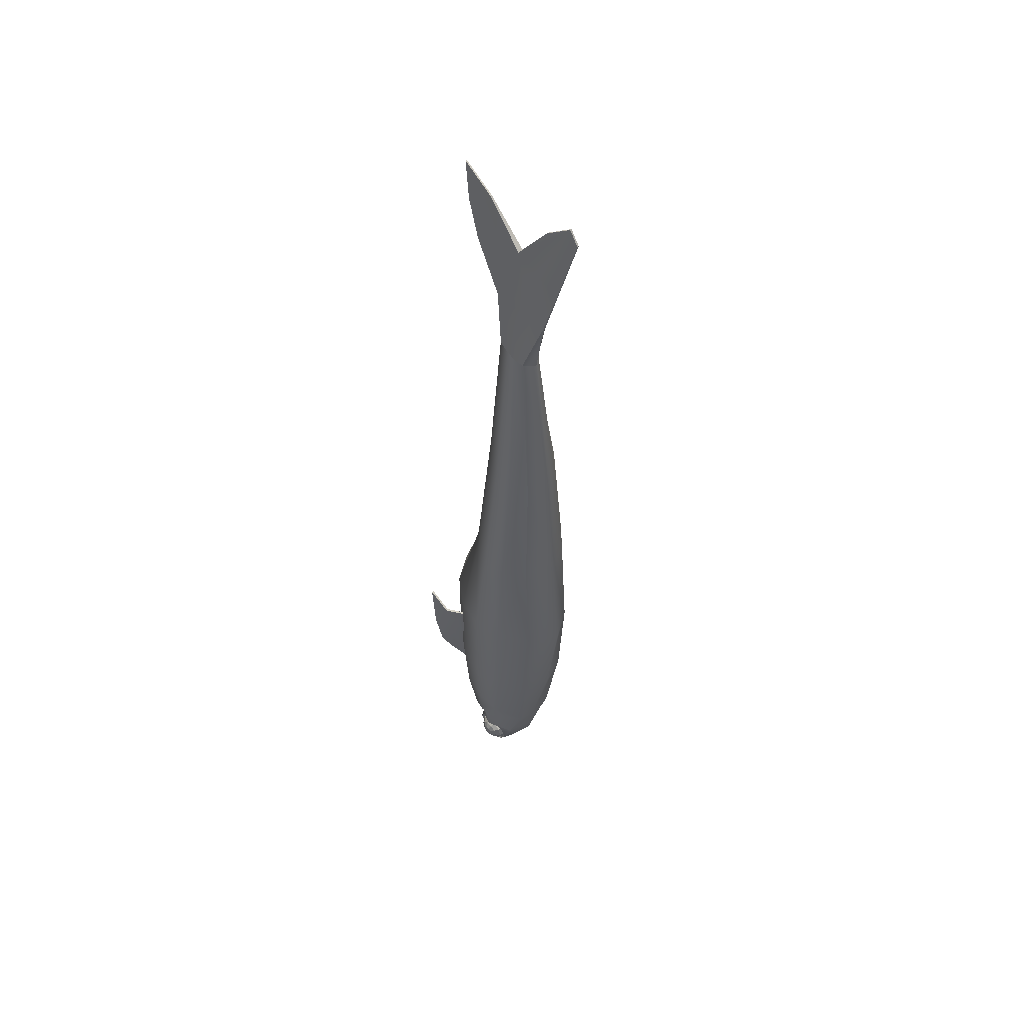
<metadata>
{"format":"obj","ext":"obj","renderer":"f3d","projection":"perspective","resolution":1024,"background":"white","views":[{"elev":53.4,"azim":137.2,"up":"+Z"}]}
</metadata>
<code>
o Anchovy_Mesh
v 0.001005 -0.08106 0.2405
v 0.001169 -0.06364 0.2056
v 0.005291 -0.05664 0.1716
v 0.002185 -0.04431 0.2554
v 0.001005 -0.04631 0.2058
v 0.007266 -0.04785 0.1697
v 0.001005 -0.01336 0.2394
v 0.001488 -0.02335 0.2058
v 0.006762 -0.03547 0.1674
v 0.001005 -0.06269 0.248
v 0.001005 -0.05497 0.2057
v 0.006295 -0.05389 0.1709
v 0.001005 -0.02884 0.2474
v 0.001005 -0.03483 0.2058
v 0.007781 -0.04175 0.1686
v 0.001005 -0.02244 0.2855
v 0.001005 -0.004064 0.3013
v 0.001005 0.001972 0.2926
v 0.001005 -0.08818 0.2671
v 0.001005 -0.09032 0.2947
v 0.001005 -0.06922 0.2818
v -0 -0.08106 0.2405
v -0.000164 -0.06364 0.2056
v -0.005291 -0.05664 0.1716
v -0.001179 -0.04431 0.2554
v -0 -0.04631 0.2058
v -0.007266 -0.04785 0.1697
v -0 -0.01336 0.2394
v -0.000483 -0.02335 0.2058
v -0.006762 -0.03547 0.1674
v -0 -0.06269 0.248
v -0 -0.05497 0.2057
v -0.006295 -0.05389 0.1709
v -0 -0.02884 0.2474
v -0 -0.03483 0.2058
v -0.007781 -0.04175 0.1686
v -0 -0.02244 0.2855
v -0 -0.004064 0.3013
v -0 0.001972 0.2926
v -0 -0.08818 0.2671
v -0 -0.09032 0.2947
v -0 -0.06922 0.2818
v -0.01345 -0.0263 -0.2485
v 0.01345 -0.0263 -0.2485
v -0.01474 -0.08565 -0.2404
v 0.01474 -0.08565 -0.2404
v -0.01749 -0.01871 -0.0312
v 0.01749 -0.01871 -0.0312
v 0.01619 -0.06972 -0.03293
v -0.01619 -0.06972 -0.03293
v -0.01236 -0.02334 0.05446
v 0.01236 -0.02334 0.05446
v 0.01144 -0.06002 0.07759
v -0.01144 -0.06002 0.07759
v -0.01732 -0.09234 -0.1154
v 0.01732 -0.09234 -0.1154
v 0.01871 -0.01444 -0.1126
v -0.01871 -0.01444 -0.1126
v -0.01619 -0.09379 -0.1925
v 0.01619 -0.09379 -0.1925
v 0.01749 -0.01791 -0.1849
v -0.01749 -0.01791 -0.1849
v 0.0234 -0.04168 0.06602
v 0.03312 -0.04421 -0.03207
v 0.03542 -0.05339 -0.114
v 0.03312 -0.05585 -0.1887
v 0.03015 -0.05707 -0.2298
v -0.03015 -0.05707 -0.2298
v -0.03312 -0.05585 -0.1887
v -0.03542 -0.05339 -0.114
v -0.03312 -0.04421 -0.03207
v -0.0234 -0.04168 0.06602
v -0.02615 -0.04091 -0.2381
v 0.02615 -0.04091 -0.2381
v 0.02872 -0.03688 -0.1868
v 0.03072 -0.03392 -0.1133
v 0.02872 -0.03146 -0.03163
v 0.0203 -0.03251 0.06024
v -0.0203 -0.03251 0.06024
v -0.02872 -0.03146 -0.03163
v -0.03072 -0.03392 -0.1133
v -0.02872 -0.03688 -0.1868
v 0.02034 -0.05085 0.07181
v 0.02879 -0.05697 -0.0325
v 0.03079 -0.07287 -0.1147
v 0.02879 -0.07482 -0.1906
v 0.02621 -0.07448 -0.2315
v -0.02621 -0.07448 -0.2315
v -0.02879 -0.07482 -0.1906
v -0.03079 -0.07287 -0.1147
v -0.02879 -0.05697 -0.0325
v -0.02034 -0.05085 0.07181
v -0 -0.06154 0.1724
v -0 -0.06388 0.07759
v -0 -0.07603 -0.03293
v -0 -0.1037 -0.1154
v -0 -0.1063 -0.1925
v -0 -0.09477 -0.2514
v -0 -0.02784 -0.2565
v -0 -0.01167 -0.1849
v -0 -0.002764 -0.1126
v -0 -0.009925 -0.0312
v -0 -0.01634 0.05446
v -0 -0.03002 0.1667
v 0.02698 -0.05242 -0.2605
v 0.02015 -0.06779 -0.2721
v 0.0182 -0.07577 -0.2734
v 0 -0.03055 -0.2749
v 0.01707 -0.03533 -0.2749
v 0 -0.08561 -0.2785
v 0.009298 -0.08124 -0.2762
v -0.0182 -0.07577 -0.2734
v -0.009298 -0.08124 -0.2762
v -0.02015 -0.06779 -0.2721
v -0.02698 -0.05242 -0.2605
v -0.01707 -0.03533 -0.2749
v 0.007869 -0.06474 -0.3098
v 0.01008 -0.06907 -0.3054
v -0 -0.06264 -0.3146
v 0.00519 -0.06319 -0.3132
v -0.007869 -0.06474 -0.3098
v -0.01008 -0.06907 -0.3054
v -0.00519 -0.06319 -0.3132
v -0 -0.08291 -0.3063
v -0 -0.0782 -0.3083
v 0.0103 -0.07756 -0.3018
v 0.008417 -0.08292 -0.3028
v -0 -0.08515 -0.303
v 0.004023 -0.08511 -0.3032
v -0.008417 -0.08292 -0.3028
v -0.004023 -0.08511 -0.3032
v -0.0103 -0.07756 -0.3018
v 0.007026 -0.06348 -0.3075
v 0.008545 -0.06697 -0.3041
v -0 -0.06279 -0.3131
v 0.004319 -0.0623 -0.3106
v -0.007026 -0.06348 -0.3075
v -0.008545 -0.06697 -0.3041
v -0.004319 -0.0623 -0.3106
v 0.01795 -0.06787 -0.274
v -0.01795 -0.06787 -0.274
v 0.005976 -0.07597 -0.3017
v -0 -0.0778 -0.2992
v -0.005976 -0.07597 -0.3017
v -0 -0.06441 -0.3025
v -0 -0.05887 -0.3038
v 0.00761 -0.05964 -0.3033
v 0.008433 -0.06456 -0.3031
v -0 -0.05737 -0.3066
v 0.004842 -0.0597 -0.3054
v -0.00761 -0.05964 -0.3033
v -0.008433 -0.06456 -0.3031
v -0.004842 -0.0597 -0.3054
v 0.01793 -0.06777 -0.2737
v -0 -0.06877 -0.271
v -0.01793 -0.06777 -0.2737
v 0.008408 -0.08084 -0.3027
v -0 -0.0812 -0.3026
v -0.008408 -0.08084 -0.3027
v 0.02562 -0.05215 -0.2743
v 0.0194 -0.06516 -0.2754
v 0.01721 -0.06511 -0.2771
v 0.01719 -0.06661 -0.2768
v -0 -0.06754 -0.2742
v -0.01719 -0.06661 -0.2768
v -0.01721 -0.06511 -0.2771
v -0.0194 -0.06516 -0.2754
v -0.02562 -0.05215 -0.2743
v -0.01622 -0.03658 -0.2785
v 0 -0.03197 -0.2845
v 0.01622 -0.03658 -0.2785
v 0.01541 -0.05695 -0.3037
v 0.009842 -0.046 -0.303
v -0 -0.04681 -0.3058
v -0.009843 -0.046 -0.303
v -0.01541 -0.05695 -0.3037
v -0.01381 -0.06826 -0.3008
v -0.01169 -0.06719 -0.3006
v -0.01163 -0.06536 -0.2995
v -0 -0.06573 -0.2981
v 0.01163 -0.06536 -0.2995
v 0.01169 -0.06719 -0.3006
v 0.01381 -0.06826 -0.3008
v 0.01658 -0.06967 -0.2882
v 0.01443 -0.0691 -0.289
v 0.01438 -0.06966 -0.2882
v -0 -0.0703 -0.2863
v -0.01438 -0.06966 -0.2882
v -0.01443 -0.0691 -0.289
v -0.01658 -0.06967 -0.2882
v -0.013 -0.0397 -0.2934
v -0 -0.03832 -0.2972
v 0.013 -0.0397 -0.2934
v 0.02175 -0.05223 -0.2763
v -0.02175 -0.05223 -0.2763
v 0.0192 -0.05603 -0.3012
v -0.0192 -0.05603 -0.3012
v 0.01949 -0.06757 -0.2885
v -0.01949 -0.06757 -0.2885
v -0.0186 -0.04104 -0.2916
v 0.0186 -0.04104 -0.2916
v -0.02062 -0.06409 -0.2791
v 0.02062 -0.06409 -0.2791
v -0.02018 -0.0429 -0.2806
v 0.02018 -0.0429 -0.2806
v -0.0189 -0.04574 -0.299
v 0.0189 -0.04574 -0.299
v -0.01935 -0.06428 -0.2975
v 0.01935 -0.06428 -0.2975
v -0.01744 -0.06375 -0.2886
v -0.01845 -0.06127 -0.2819
v -0.01947 -0.05282 -0.2799
v -0.01806 -0.04619 -0.2829
v -0.01664 -0.04486 -0.2908
v -0.01691 -0.0482 -0.2961
v -0.01718 -0.05553 -0.2976
v -0.01731 -0.06141 -0.2949
v 0.01664 -0.04486 -0.2908
v 0.01806 -0.04619 -0.2829
v 0.01947 -0.05282 -0.2799
v 0.01845 -0.06127 -0.2819
v 0.01744 -0.06375 -0.2886
v 0.01731 -0.06141 -0.2949
v 0.01718 -0.05553 -0.2976
v 0.01691 -0.0482 -0.2961
v 0.01705 -0.05436 -0.2897
v -0.01705 -0.05436 -0.2897
v 0.000551 -0.02335 0.2058
v 0.000551 -0.01336 0.2394
v 0.000551 0.001972 0.2926
v 0.000551 -0.004064 0.3013
v 0.000551 -0.02244 0.2855
v 0.000551 -0.04431 0.2554
v 0.000551 -0.06922 0.2818
v 0.000551 -0.09032 0.2947
v 0.000551 -0.08818 0.2671
v 0.000551 -0.08106 0.2405
v 0.000551 -0.06364 0.2056
v -0.02565 -0.0509 -0.2908
v -0.02565 -0.05283 -0.2922
v -0.02565 -0.05522 -0.2922
v -0.02565 -0.05715 -0.2908
v -0.02565 -0.05789 -0.2885
v -0.02565 -0.05715 -0.2862
v -0.02565 -0.05522 -0.2848
v -0.02565 -0.05283 -0.2848
v -0.02565 -0.0509 -0.2862
v -0.02565 -0.05016 -0.2885
v -0.02388 -0.04808 -0.2928
v -0.02388 -0.05176 -0.2955
v -0.02388 -0.0563 -0.2955
v -0.02388 -0.05997 -0.2928
v -0.02388 -0.06137 -0.2885
v -0.02388 -0.05997 -0.2842
v -0.02388 -0.0563 -0.2815
v -0.02388 -0.05176 -0.2815
v -0.02388 -0.04808 -0.2842
v -0.02388 -0.04668 -0.2885
v -0.02111 -0.04584 -0.2945
v -0.02111 -0.0509 -0.2981
v -0.02111 -0.05715 -0.2981
v -0.02111 -0.06221 -0.2945
v -0.02111 -0.06414 -0.2885
v -0.02111 -0.06221 -0.2826
v -0.02111 -0.05715 -0.2789
v -0.02111 -0.0509 -0.2789
v -0.02111 -0.04584 -0.2826
v -0.02111 -0.04391 -0.2885
v -0.01763 -0.04441 -0.2955
v -0.01763 -0.05035 -0.2998
v -0.01763 -0.0577 -0.2998
v -0.01763 -0.06364 -0.2955
v -0.01763 -0.06592 -0.2885
v -0.01763 -0.06364 -0.2815
v -0.01763 -0.0577 -0.2772
v -0.01763 -0.05035 -0.2772
v -0.01763 -0.04441 -0.2815
v -0.01763 -0.04214 -0.2885
v -0.01376 -0.04391 -0.2959
v -0.01376 -0.05016 -0.3004
v -0.01376 -0.05789 -0.3004
v -0.01376 -0.06414 -0.2959
v -0.01376 -0.06653 -0.2885
v -0.01376 -0.06414 -0.2812
v -0.01376 -0.05789 -0.2766
v -0.01376 -0.05016 -0.2766
v -0.01376 -0.04391 -0.2812
v -0.01376 -0.04153 -0.2885
v -0.009901 -0.04441 -0.2955
v -0.009901 -0.05035 -0.2998
v -0.009901 -0.0577 -0.2998
v -0.009901 -0.06364 -0.2955
v -0.009901 -0.06592 -0.2885
v -0.009901 -0.06364 -0.2815
v -0.009901 -0.0577 -0.2772
v -0.009901 -0.05035 -0.2772
v -0.009901 -0.04441 -0.2815
v -0.009901 -0.04214 -0.2885
v -0.006416 -0.04584 -0.2945
v -0.006416 -0.0509 -0.2981
v -0.006416 -0.05715 -0.2981
v -0.006416 -0.06221 -0.2945
v -0.006416 -0.06414 -0.2885
v -0.006416 -0.06221 -0.2826
v -0.006416 -0.05715 -0.2789
v -0.006416 -0.0509 -0.2789
v -0.006416 -0.04584 -0.2826
v -0.006416 -0.04391 -0.2885
v -0.003651 -0.04808 -0.2928
v -0.003651 -0.05176 -0.2955
v -0.003651 -0.0563 -0.2955
v -0.003651 -0.05997 -0.2928
v -0.003651 -0.06137 -0.2885
v -0.003651 -0.05997 -0.2842
v -0.003651 -0.0563 -0.2815
v -0.003651 -0.05176 -0.2815
v -0.003651 -0.04808 -0.2842
v -0.003651 -0.04668 -0.2885
v -0.001875 -0.0509 -0.2908
v -0.001875 -0.05283 -0.2922
v -0.001875 -0.05522 -0.2922
v -0.001875 -0.05715 -0.2908
v -0.001875 -0.05789 -0.2885
v -0.001875 -0.05715 -0.2862
v -0.001875 -0.05522 -0.2848
v -0.001875 -0.05283 -0.2848
v -0.001875 -0.0509 -0.2862
v -0.001875 -0.05016 -0.2885
v -0.02626 -0.05403 -0.2885
v -0.001263 -0.05403 -0.2885
v 0.02565 -0.0509 -0.2908
v 0.02565 -0.05283 -0.2922
v 0.02565 -0.05522 -0.2922
v 0.02565 -0.05715 -0.2908
v 0.02565 -0.05789 -0.2885
v 0.02565 -0.05715 -0.2862
v 0.02565 -0.05522 -0.2848
v 0.02565 -0.05283 -0.2848
v 0.02565 -0.0509 -0.2862
v 0.02565 -0.05016 -0.2885
v 0.02388 -0.04808 -0.2928
v 0.02388 -0.05176 -0.2955
v 0.02388 -0.0563 -0.2955
v 0.02388 -0.05997 -0.2928
v 0.02388 -0.06137 -0.2885
v 0.02388 -0.05997 -0.2842
v 0.02388 -0.0563 -0.2815
v 0.02388 -0.05176 -0.2815
v 0.02388 -0.04808 -0.2842
v 0.02388 -0.04668 -0.2885
v 0.02111 -0.04584 -0.2945
v 0.02111 -0.0509 -0.2981
v 0.02111 -0.05715 -0.2981
v 0.02111 -0.06221 -0.2945
v 0.02111 -0.06414 -0.2885
v 0.02111 -0.06221 -0.2826
v 0.02111 -0.05715 -0.2789
v 0.02111 -0.0509 -0.2789
v 0.02111 -0.04584 -0.2826
v 0.02111 -0.04391 -0.2885
v 0.01763 -0.04441 -0.2955
v 0.01763 -0.05035 -0.2998
v 0.01763 -0.0577 -0.2998
v 0.01763 -0.06364 -0.2955
v 0.01763 -0.06592 -0.2885
v 0.01763 -0.06364 -0.2815
v 0.01763 -0.0577 -0.2772
v 0.01763 -0.05035 -0.2772
v 0.01763 -0.04441 -0.2815
v 0.01763 -0.04214 -0.2885
v 0.01376 -0.04391 -0.2959
v 0.01376 -0.05016 -0.3004
v 0.01376 -0.05789 -0.3004
v 0.01376 -0.06414 -0.2959
v 0.01376 -0.06653 -0.2885
v 0.01376 -0.06414 -0.2812
v 0.01376 -0.05789 -0.2766
v 0.01376 -0.05016 -0.2766
v 0.01376 -0.04391 -0.2812
v 0.01376 -0.04153 -0.2885
v 0.009901 -0.04441 -0.2955
v 0.009901 -0.05035 -0.2998
v 0.009901 -0.0577 -0.2998
v 0.009901 -0.06364 -0.2955
v 0.009901 -0.06592 -0.2885
v 0.009901 -0.06364 -0.2815
v 0.009901 -0.0577 -0.2772
v 0.009901 -0.05035 -0.2772
v 0.009901 -0.04441 -0.2815
v 0.009901 -0.04214 -0.2885
v 0.006416 -0.04584 -0.2945
v 0.006416 -0.0509 -0.2981
v 0.006416 -0.05715 -0.2981
v 0.006416 -0.06221 -0.2945
v 0.006416 -0.06414 -0.2885
v 0.006416 -0.06221 -0.2826
v 0.006416 -0.05715 -0.2789
v 0.006416 -0.0509 -0.2789
v 0.006416 -0.04584 -0.2826
v 0.006416 -0.04391 -0.2885
v 0.003651 -0.04808 -0.2928
v 0.003651 -0.05176 -0.2955
v 0.003651 -0.0563 -0.2955
v 0.003651 -0.05997 -0.2928
v 0.003651 -0.06137 -0.2885
v 0.003651 -0.05997 -0.2842
v 0.003651 -0.0563 -0.2815
v 0.003651 -0.05176 -0.2815
v 0.003651 -0.04808 -0.2842
v 0.003651 -0.04668 -0.2885
v 0.001875 -0.0509 -0.2908
v 0.001875 -0.05283 -0.2922
v 0.001875 -0.05522 -0.2922
v 0.001875 -0.05715 -0.2908
v 0.001875 -0.05789 -0.2885
v 0.001875 -0.05715 -0.2862
v 0.001875 -0.05522 -0.2848
v 0.001875 -0.05283 -0.2848
v 0.001875 -0.0509 -0.2862
v 0.001875 -0.05016 -0.2885
v 0.02626 -0.05403 -0.2885
v 0.001263 -0.05403 -0.2885
v 0.03301 -0.1055 -0.1305
v 0.03169 -0.1046 -0.1706
v 0.02657 -0.1041 -0.2008
v 0.0318 -0.0907 -0.1408
v 0.02135 -0.09707 -0.2118
v 0.02735 -0.07698 -0.1347
v 0.02105 -0.08073 -0.1748
v 0.01523 -0.0885 -0.2209
v -0.03301 -0.1055 -0.1305
v -0.03169 -0.1046 -0.1706
v -0.02657 -0.1041 -0.2008
v -0.0318 -0.0907 -0.1408
v -0.02135 -0.09707 -0.2118
v -0.02735 -0.07698 -0.1347
v -0.02105 -0.08073 -0.1748
v -0.01523 -0.0885 -0.2274
v 0.01519 -0.07412 -0.287
v 0.01328 -0.08078 -0.2882
v 0.006645 -0.0846 -0.2898
v 0 -0.08679 -0.2908
v -0.006645 -0.0846 -0.2898
v -0.01328 -0.08078 -0.2882
v -0.01519 -0.07412 -0.287
v -0.01192 -0.07336 -0.288
v -0.01314 -0.07576 -0.2883
v -0 -0.07643 -0.2869
v 0.01314 -0.07576 -0.2883
v 0.01192 -0.07336 -0.288
v 0.03441 -0.1052 -0.1306
v 0.03305 -0.1042 -0.1708
v 0.02703 -0.09079 -0.1735
v 0.03315 -0.09029 -0.141
v 0.02788 -0.1035 -0.201
v 0.02265 -0.09649 -0.212
v 0.02236 -0.08017 -0.1751
v 0.02866 -0.07644 -0.135
v 0.01652 -0.08791 -0.2212
v -0.03441 -0.1052 -0.1306
v -0.03315 -0.09029 -0.141
v -0.02704 -0.0908 -0.1734
v -0.03305 -0.1042 -0.1708
v -0.02266 -0.09652 -0.212
v -0.02788 -0.1035 -0.201
v -0.02866 -0.07644 -0.135
v -0.02237 -0.08019 -0.1751
v -0.01655 -0.08796 -0.2276
v -0.03179 -0.1046 -0.1707
v -0.02571 -0.09441 -0.1821
v -0.02029 -0.08369 -0.1887
v -0.02836 -0.09887 -0.1771
v -0.02046 -0.0883 -0.1862
v 0.02052 -0.08347 -0.1833
v 0.02576 -0.09438 -0.1818
f 10 11 5 4
f 11 12 6 5
f 13 14 8 7
f 14 15 9 8
f 1 2 11 10
f 2 3 12 11
f 4 5 14 13
f 5 6 15 14
f 4 13 17 16
f 13 7 18 17
f 1 10 20 19
f 10 4 21 20
f 31 25 26 32
f 32 26 27 33
f 34 28 29 35
f 35 29 30 36
f 22 31 32 23
f 23 32 33 24
f 25 34 35 26
f 26 35 36 27
f 25 37 38 34
f 34 38 39 28
f 22 40 41 31
f 31 41 42 25
f 3 2 238 93
f 2 1 237 238
f 1 19 236 237
f 19 20 235 236
f 20 21 234 235
f 21 4 233 234
f 4 16 232 233
f 16 17 231 232
f 17 18 230 231
f 18 7 229 230
f 7 8 228 229
f 8 9 104 228
f 101 102 48 57
f 145 146 147 148
f 95 96 56 49
f 76 77 64 65
f 80 81 70 71
f 102 103 52 48
f 77 78 63 64
f 94 95 49 53
f 79 80 71 72
f 103 104 9 52
f 6 63 78 15
f 93 94 53 3
f 36 79 72 27
f 96 97 60 56
f 75 76 65 66
f 100 101 57 61
f 81 82 69 70
f 97 98 46 60
f 74 75 66 67
f 99 100 61 44
f 68 69 82 73
f 12 83 63 6
f 64 63 83 84
f 65 64 84 85
f 66 65 85 86
f 67 66 86 87
f 124 125 126 127
f 88 89 69 68
f 70 69 89 90
f 71 70 90 91
f 72 71 91 92
f 27 72 92 33
f 146 149 150 147
f 61 75 74 44
f 57 76 75 61
f 48 77 76 57
f 52 78 77 48
f 15 78 52 9
f 51 79 36 30
f 47 80 79 51
f 58 81 80 47
f 62 82 81 58
f 73 82 62 43
f 3 53 83 12
f 84 83 53 49
f 85 84 49 56
f 86 85 56 60
f 87 86 60 46
f 128 124 127 129
f 45 59 89 88
f 90 89 59 55
f 91 90 55 50
f 92 91 50 54
f 33 92 54 24
f 54 94 93 24
f 50 95 94 54
f 55 96 95 50
f 59 97 96 55
f 45 98 97 59
f 130 124 128 131
f 132 125 124 130
f 151 146 145 152
f 153 149 146 151
f 62 100 99 43
f 58 101 100 62
f 47 102 101 58
f 51 103 102 47
f 30 104 103 51
f 74 67 106 105
f 67 87 107 106
f 99 44 109 108
f 44 74 105 109
f 87 46 111 107
f 46 98 110 111
f 98 45 113 110
f 45 88 112 113
f 88 68 114 112
f 68 73 115 114
f 43 99 108 116
f 73 43 116 115
f 186 187 180 181
f 192 193 173 174
f 187 188 179 180
f 191 192 174 175
f 448 449 157 158
f 439 440 127 126
f 440 441 129 127
f 441 442 128 129
f 442 443 131 128
f 443 444 130 131
f 447 448 158 159
f 444 445 132 130
f 117 118 134 133
f 119 120 136 135
f 120 117 133 136
f 122 121 137 138
f 123 119 135 139
f 121 123 139 137
f 182 183 184 185
f 189 190 177 178
f 450 439 126 142
f 126 125 143 142
f 125 132 144 143
f 132 445 446 144
f 133 134 148 147
f 135 136 150 149
f 136 133 147 150
f 138 137 151 152
f 139 135 149 153
f 137 139 153 151
f 181 182 185 186
f 188 189 178 179
f 449 450 142 157
f 142 143 158 157
f 143 144 159 158
f 144 446 447 159
f 105 106 161 160
f 162 161 106 140
f 163 162 140 154
f 154 155 164 163
f 155 156 165 164
f 141 166 165 156
f 114 167 166 141
f 114 115 168 167
f 115 116 169 168
f 116 108 170 169
f 108 109 171 170
f 109 105 160 171
f 173 172 117 120
f 174 173 120 119
f 175 174 119 123
f 176 175 123 121
f 177 176 121 122
f 178 177 122 138
f 179 178 138 152
f 180 179 152 145
f 181 180 145 148
f 134 182 181 148
f 118 183 182 134
f 172 183 118 117
f 185 184 161 162
f 186 185 162 163
f 163 164 187 186
f 164 165 188 187
f 165 166 189 188
f 166 167 190 189
f 210 211 212 227
f 169 170 192 191
f 170 171 193 192
f 218 226 224 225
f 171 160 194 205
f 203 161 184 198
f 196 209 183 172
f 193 201 207 173
f 167 168 195 202
f 204 169 191 200
f 197 206 175 176
f 190 199 208 177
f 167 202 199 190
f 160 161 203 194
f 168 169 204 195
f 171 205 201 193
f 175 206 200 191
f 173 207 196 172
f 177 208 197 176
f 183 209 198 184
f 199 202 211 210
f 202 195 212 211
f 195 204 213 212
f 204 200 214 213
f 200 206 215 214
f 206 197 216 215
f 197 208 217 216
f 208 199 210 217
f 201 205 219 218
f 205 194 220 219
f 194 203 221 220
f 203 198 222 221
f 198 209 223 222
f 209 196 224 223
f 196 207 225 224
f 207 201 218 225
f 218 219 220 226
f 210 227 216 217
f 226 220 221 222
f 224 226 222 223
f 227 212 213 214
f 216 227 214 215
f 228 104 30 29
f 229 228 29 28
f 230 229 28 39
f 231 230 39 38
f 232 231 38 37
f 233 232 37 25
f 234 233 25 42
f 235 234 42 41
f 236 235 41 40
f 237 236 40 22
f 238 237 22 23
f 93 238 23 24
f 239 249 250 240
f 240 250 251 241
f 241 251 252 242
f 242 252 253 243
f 243 253 254 244
f 244 254 255 245
f 245 255 256 246
f 246 256 257 247
f 247 257 258 248
f 248 258 249 239
f 249 259 260 250
f 250 260 261 251
f 251 261 262 252
f 252 262 263 253
f 253 263 264 254
f 254 264 265 255
f 255 265 266 256
f 256 266 267 257
f 257 267 268 258
f 258 268 259 249
f 259 269 270 260
f 260 270 271 261
f 261 271 272 262
f 262 272 273 263
f 263 273 274 264
f 264 274 275 265
f 265 275 276 266
f 266 276 277 267
f 267 277 278 268
f 268 278 269 259
f 269 279 280 270
f 270 280 281 271
f 271 281 282 272
f 272 282 283 273
f 273 283 284 274
f 274 284 285 275
f 275 285 286 276
f 276 286 287 277
f 277 287 288 278
f 278 288 279 269
f 279 289 290 280
f 280 290 291 281
f 281 291 292 282
f 282 292 293 283
f 283 293 294 284
f 284 294 295 285
f 285 295 296 286
f 286 296 297 287
f 287 297 298 288
f 288 298 289 279
f 289 299 300 290
f 290 300 301 291
f 291 301 302 292
f 292 302 303 293
f 293 303 304 294
f 294 304 305 295
f 295 305 306 296
f 296 306 307 297
f 297 307 308 298
f 298 308 299 289
f 299 309 310 300
f 300 310 311 301
f 301 311 312 302
f 302 312 313 303
f 303 313 314 304
f 304 314 315 305
f 305 315 316 306
f 306 316 317 307
f 307 317 318 308
f 308 318 309 299
f 309 319 320 310
f 310 320 321 311
f 311 321 322 312
f 312 322 323 313
f 313 323 324 314
f 314 324 325 315
f 315 325 326 316
f 316 326 327 317
f 317 327 328 318
f 318 328 319 309
f 240 329 239
f 241 329 240
f 242 329 241
f 243 329 242
f 244 329 243
f 245 329 244
f 246 329 245
f 247 329 246
f 248 329 247
f 239 329 248
f 319 330 320
f 320 330 321
f 321 330 322
f 322 330 323
f 323 330 324
f 324 330 325
f 325 330 326
f 326 330 327
f 327 330 328
f 328 330 319
f 331 332 342 341
f 332 333 343 342
f 333 334 344 343
f 334 335 345 344
f 335 336 346 345
f 336 337 347 346
f 337 338 348 347
f 338 339 349 348
f 339 340 350 349
f 340 331 341 350
f 341 342 352 351
f 342 343 353 352
f 343 344 354 353
f 344 345 355 354
f 345 346 356 355
f 346 347 357 356
f 347 348 358 357
f 348 349 359 358
f 349 350 360 359
f 350 341 351 360
f 351 352 362 361
f 352 353 363 362
f 353 354 364 363
f 354 355 365 364
f 355 356 366 365
f 356 357 367 366
f 357 358 368 367
f 358 359 369 368
f 359 360 370 369
f 360 351 361 370
f 361 362 372 371
f 362 363 373 372
f 363 364 374 373
f 364 365 375 374
f 365 366 376 375
f 366 367 377 376
f 367 368 378 377
f 368 369 379 378
f 369 370 380 379
f 370 361 371 380
f 371 372 382 381
f 372 373 383 382
f 373 374 384 383
f 374 375 385 384
f 375 376 386 385
f 376 377 387 386
f 377 378 388 387
f 378 379 389 388
f 379 380 390 389
f 380 371 381 390
f 381 382 392 391
f 382 383 393 392
f 383 384 394 393
f 384 385 395 394
f 385 386 396 395
f 386 387 397 396
f 387 388 398 397
f 388 389 399 398
f 389 390 400 399
f 390 381 391 400
f 391 392 402 401
f 392 393 403 402
f 393 394 404 403
f 394 395 405 404
f 395 396 406 405
f 396 397 407 406
f 397 398 408 407
f 398 399 409 408
f 399 400 410 409
f 400 391 401 410
f 401 402 412 411
f 402 403 413 412
f 403 404 414 413
f 404 405 415 414
f 405 406 416 415
f 406 407 417 416
f 407 408 418 417
f 408 409 419 418
f 409 410 420 419
f 410 401 411 420
f 332 331 421
f 333 332 421
f 334 333 421
f 335 334 421
f 336 335 421
f 337 336 421
f 338 337 421
f 339 338 421
f 340 339 421
f 331 340 421
f 411 412 422
f 412 413 422
f 413 414 422
f 414 415 422
f 415 416 422
f 416 417 422
f 417 418 422
f 418 419 422
f 419 420 422
f 420 411 422
f 451 452 453 454
f 452 455 456 453
f 454 453 457 458
f 453 456 459 457
f 460 461 462 463
f 463 462 464 465
f 461 466 467 462
f 462 467 468 464
f 106 107 440 439
f 107 111 441 440
f 111 110 442 441
f 110 113 443 442
f 113 112 444 443
f 112 114 445 444
f 446 445 114 141
f 447 446 141 156
f 156 155 448 447
f 155 154 449 448
f 140 450 449 154
f 106 439 450 140
f 423 424 452 451
f 426 423 451 454
f 424 425 455 452
f 425 427 456 455
f 429 428 458 457
f 428 426 454 458
f 427 430 459 456
f 430 429 457 459
f 431 434 461 460
f 432 431 460 463
f 435 433 465 464
f 433 432 463 465
f 434 436 466 461
f 436 437 467 466
f 437 438 468 467
f 438 435 464 468
f 436 434 470 473 471
f 434 431 469 472 470
f 470 472 469 433 435
f 471 473 470 435 438
f 426 428 474 475
f 423 426 475 424
f 424 475 427 425
f 475 474 430 427

</code>
